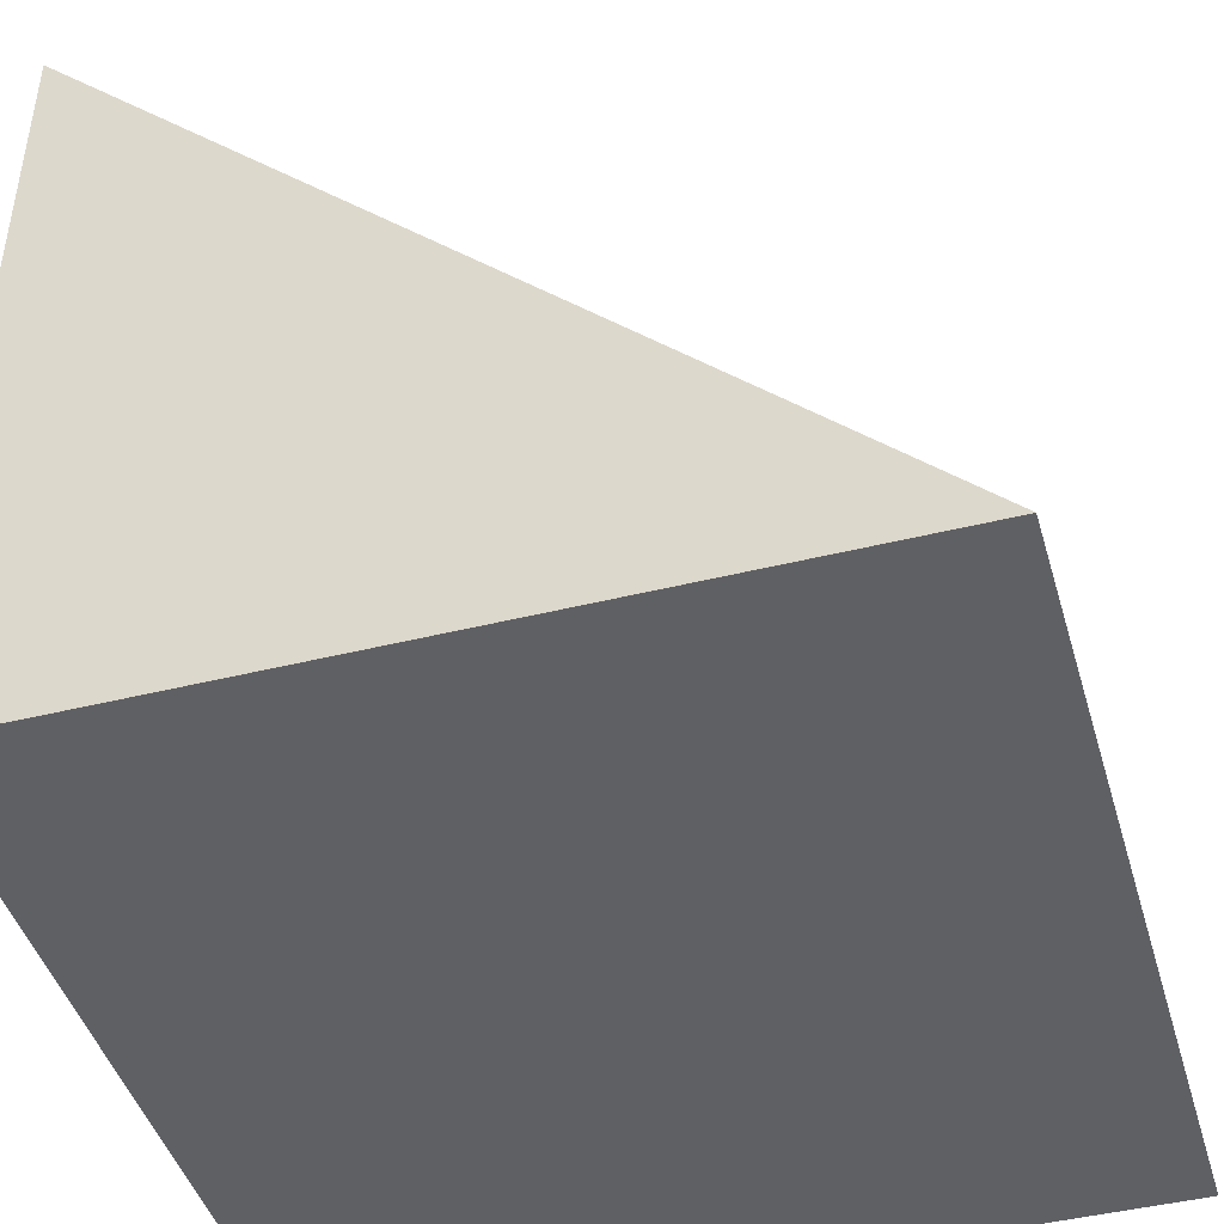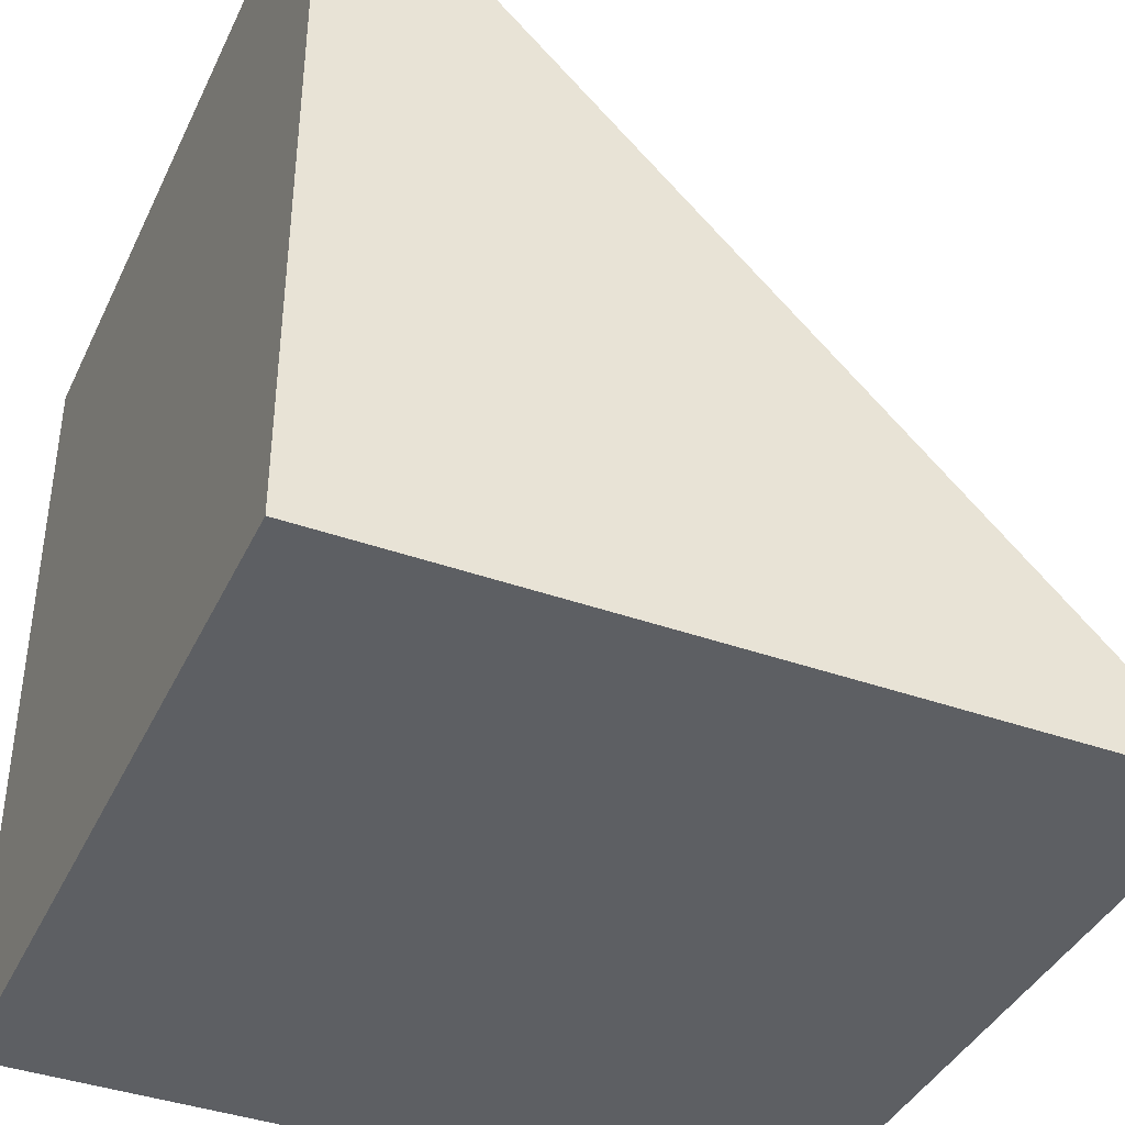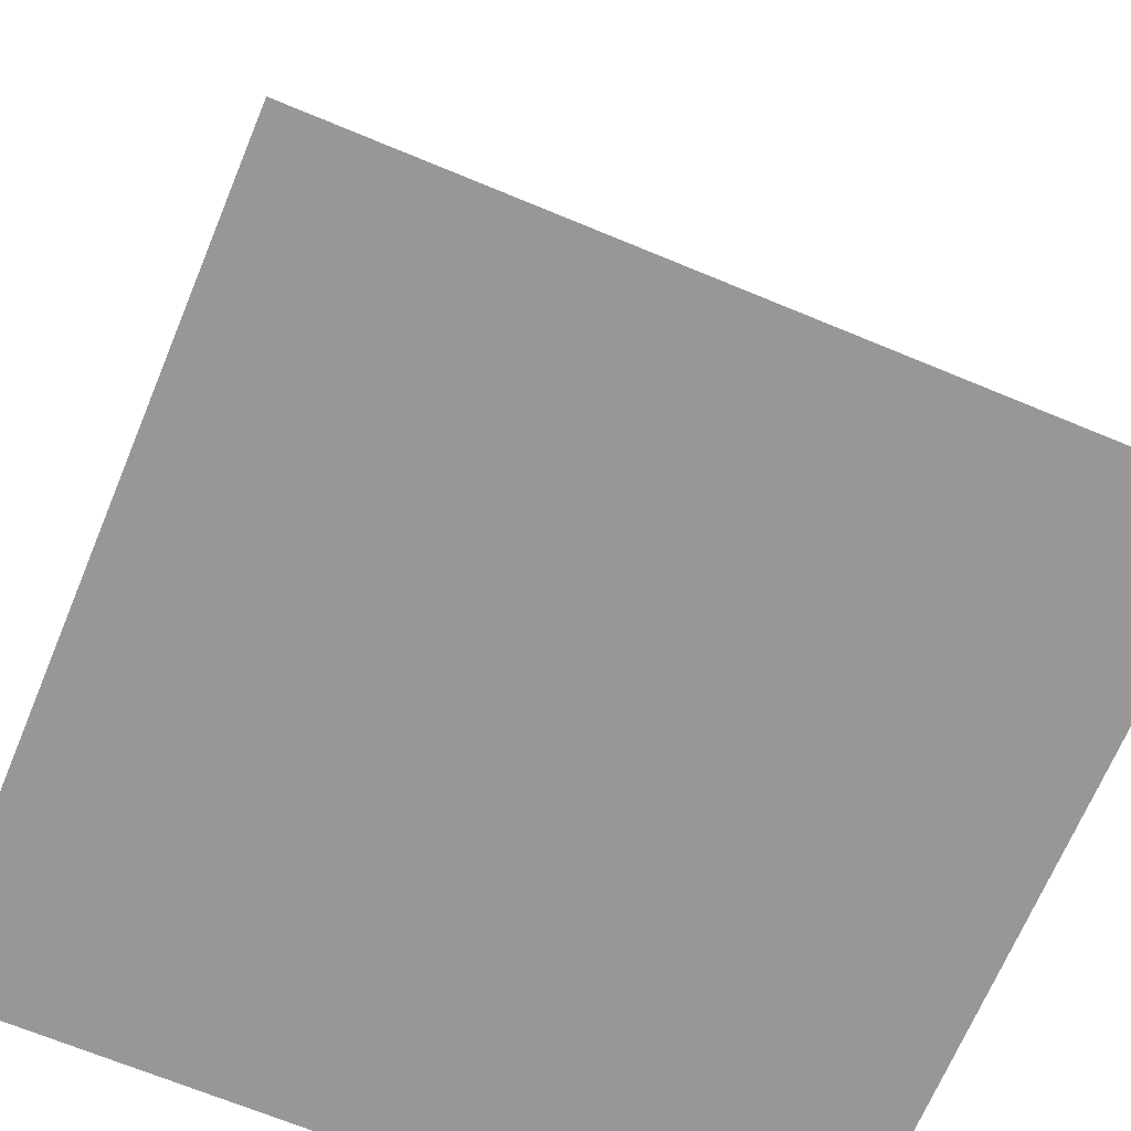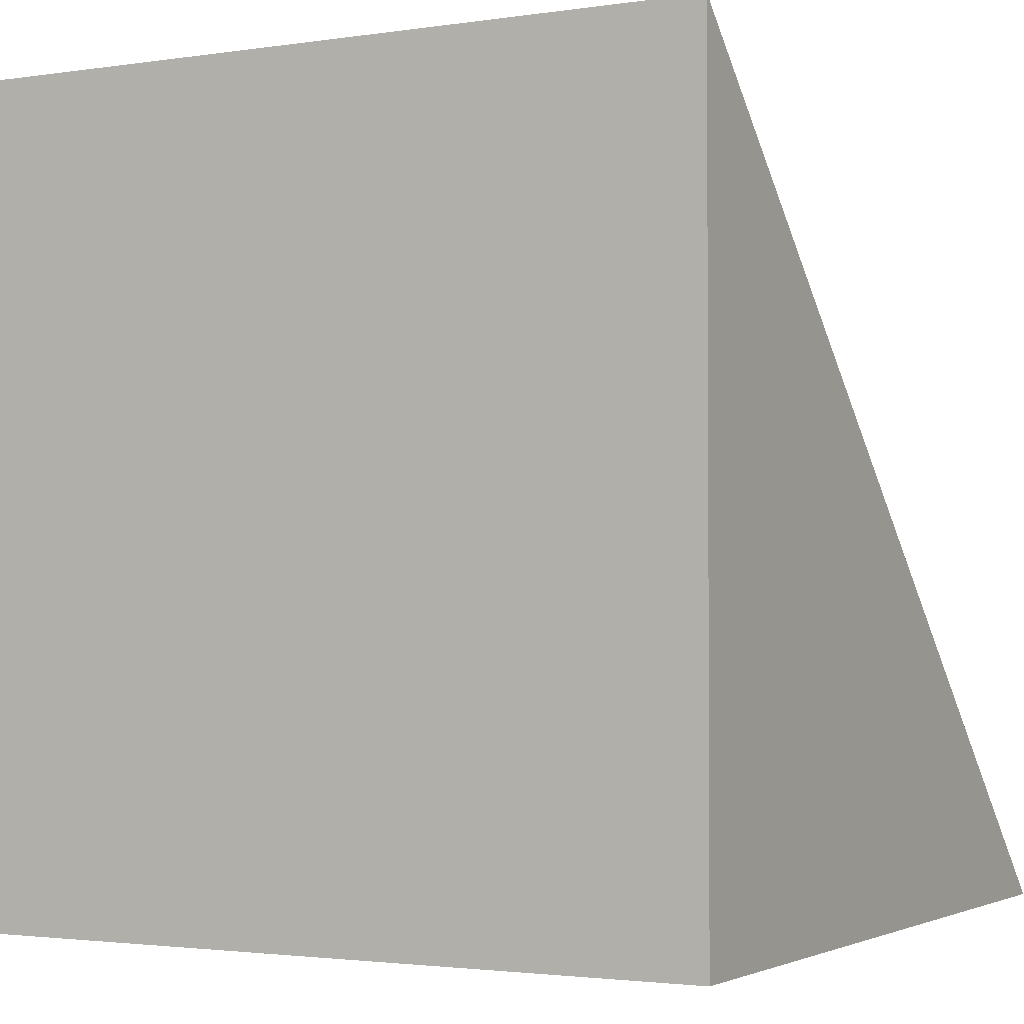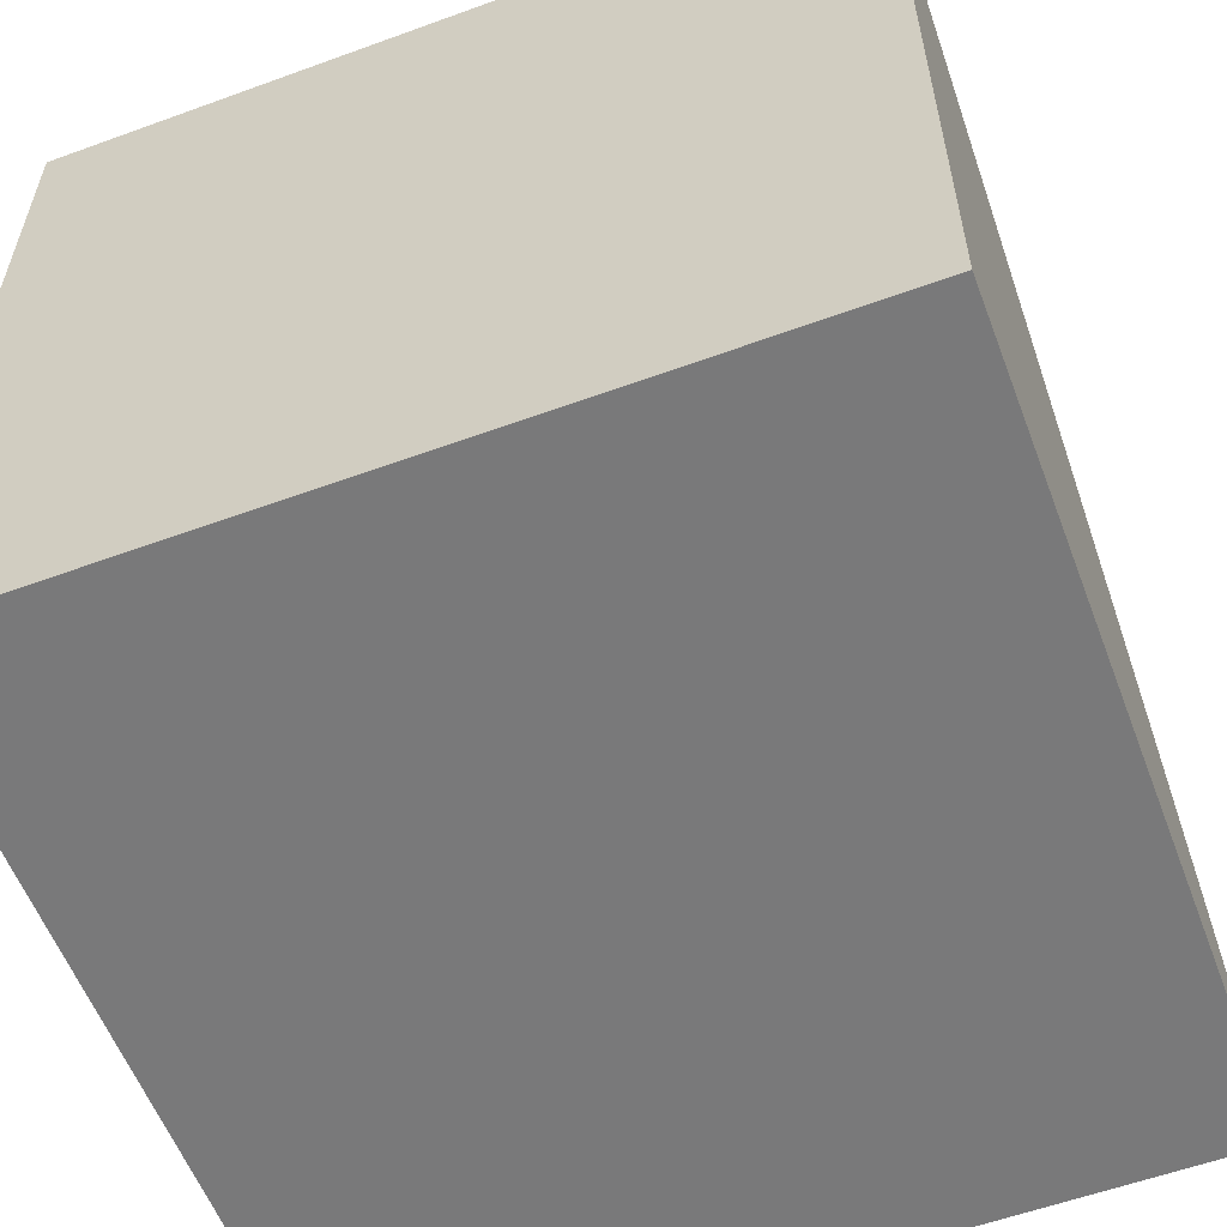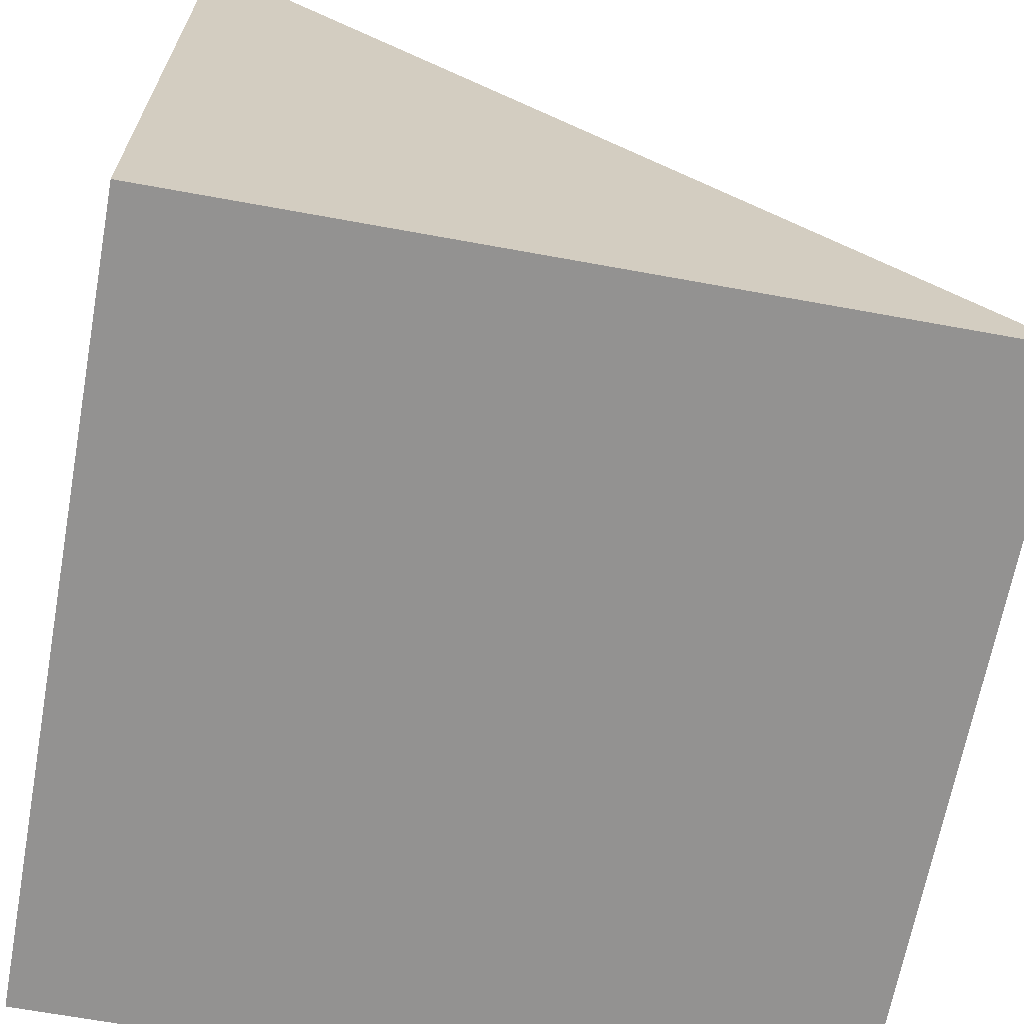
<metadata>
{"format":"obj","ext":"obj","renderer":"f3d","projection":"perspective","resolution":1024,"background":"white","views":[{"elev":-44.7,"azim":106.1,"up":"+Z"},{"elev":-40.0,"azim":66.3,"up":"+Z"},{"elev":-68.3,"azim":-22.6,"up":"+Y"},{"elev":-2.2,"azim":-151.2,"up":"+Y"},{"elev":-57.8,"azim":-159.3,"up":"+Y"},{"elev":-66.4,"azim":-100.4,"up":"+Y"}]}
</metadata>
<code>
o Cube
v -2 0.01413 2
v -2 0.01413 -2
v -2 4.014 -2
v 2 0.01413 2
v 2 0.01413 -2
v 2 4.014 -2
f 2 3 6 5
f 5 6 4
f 2 5 4 1
f 1 3 2
f 4 6 3 1

</code>
